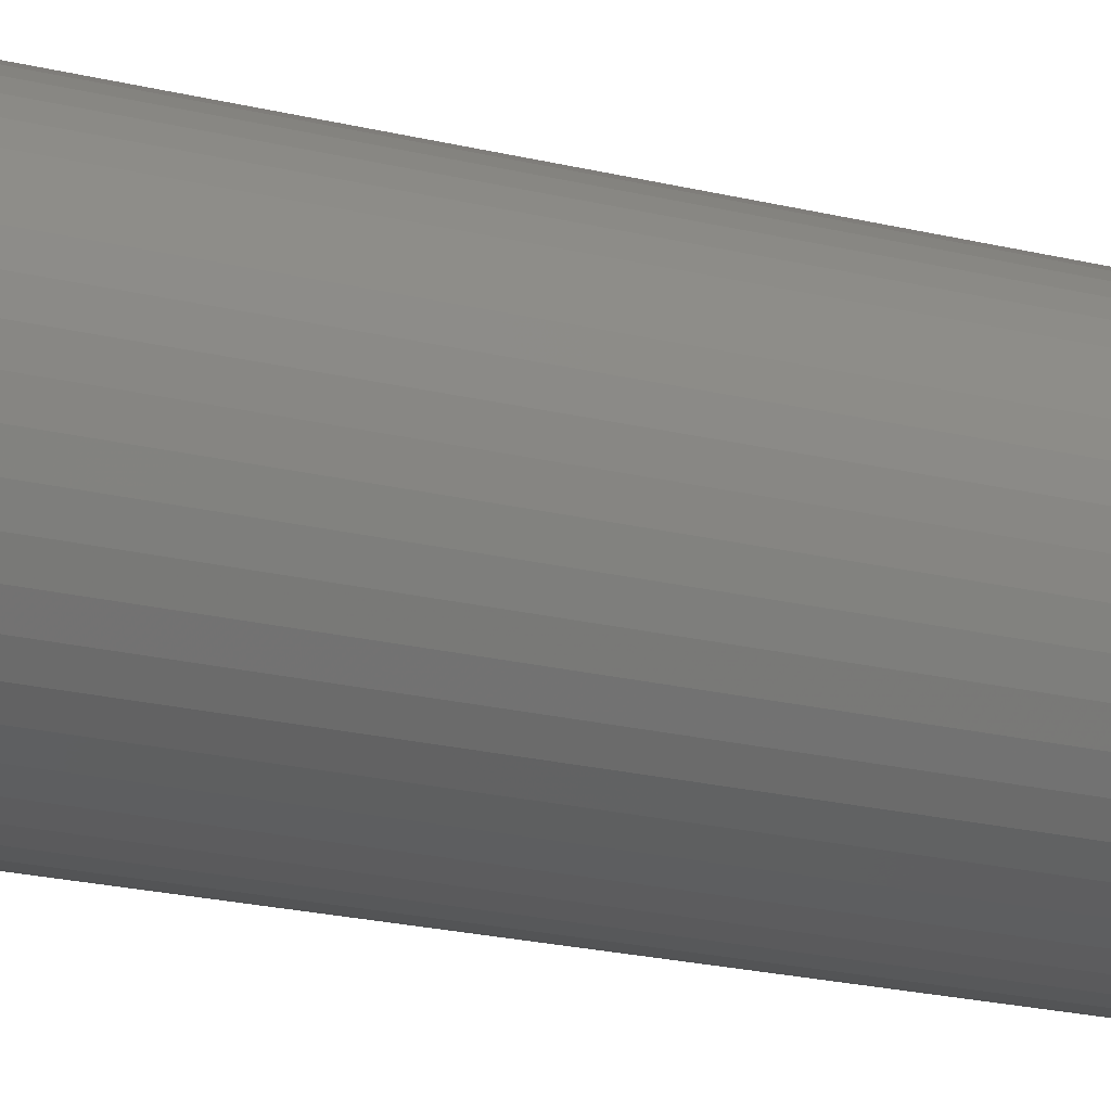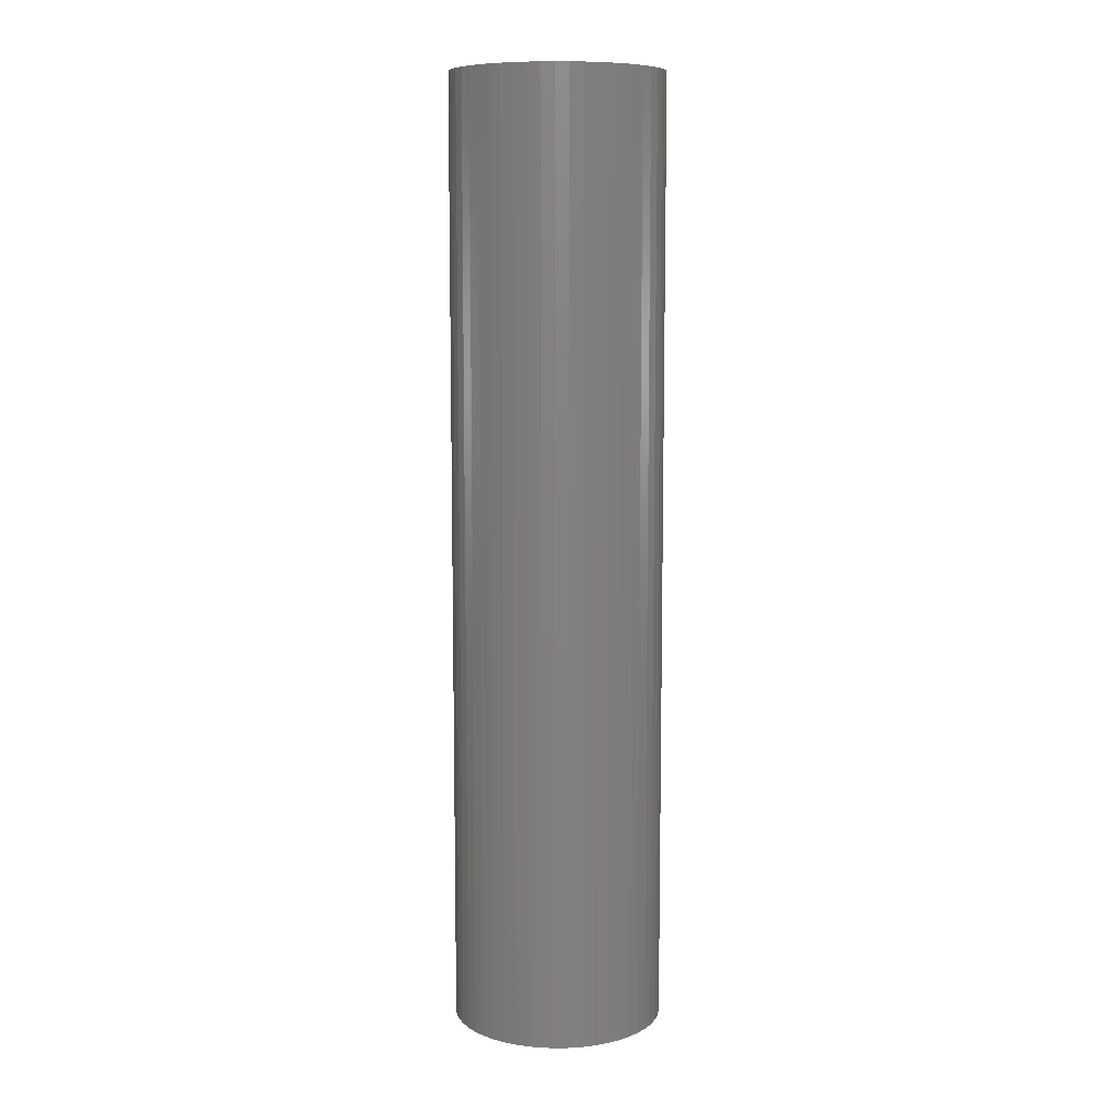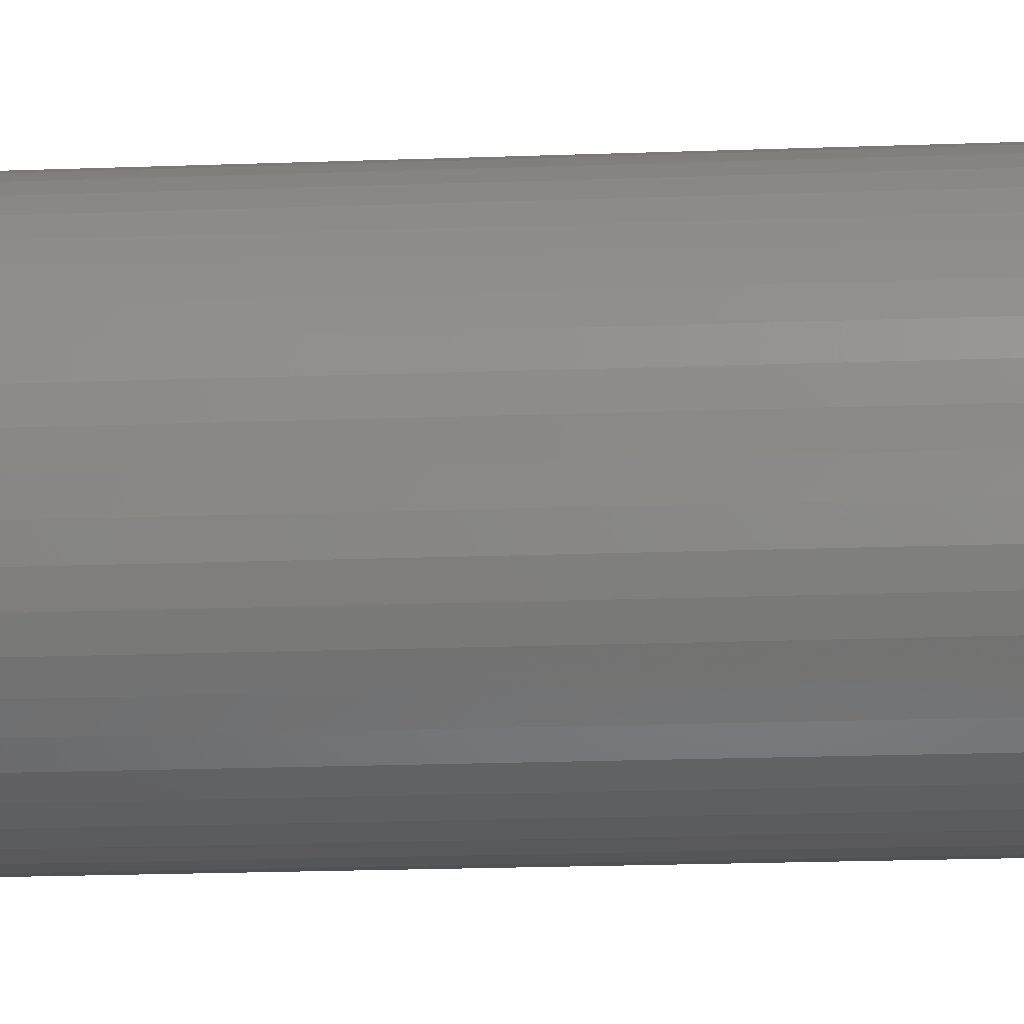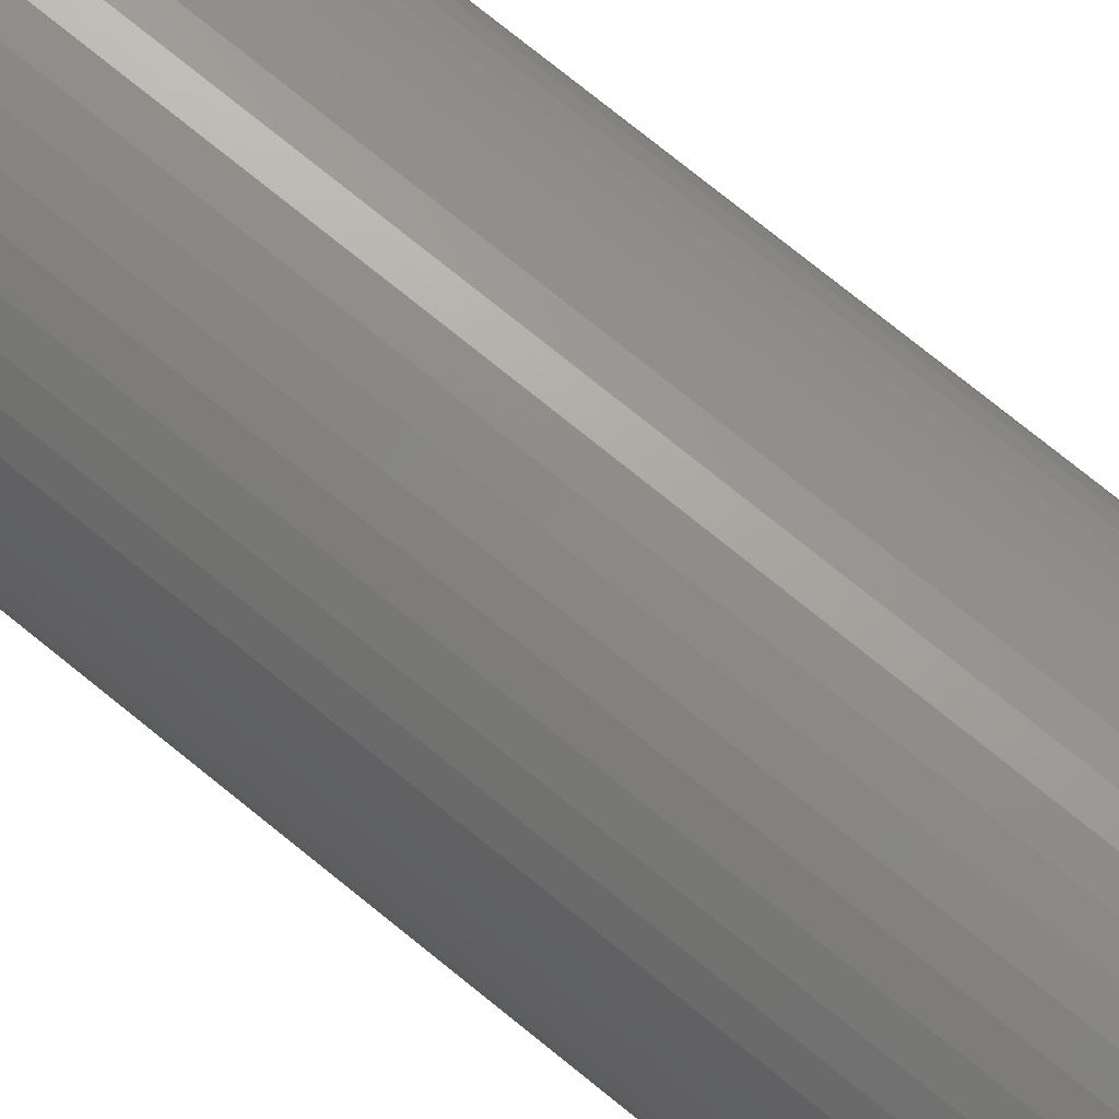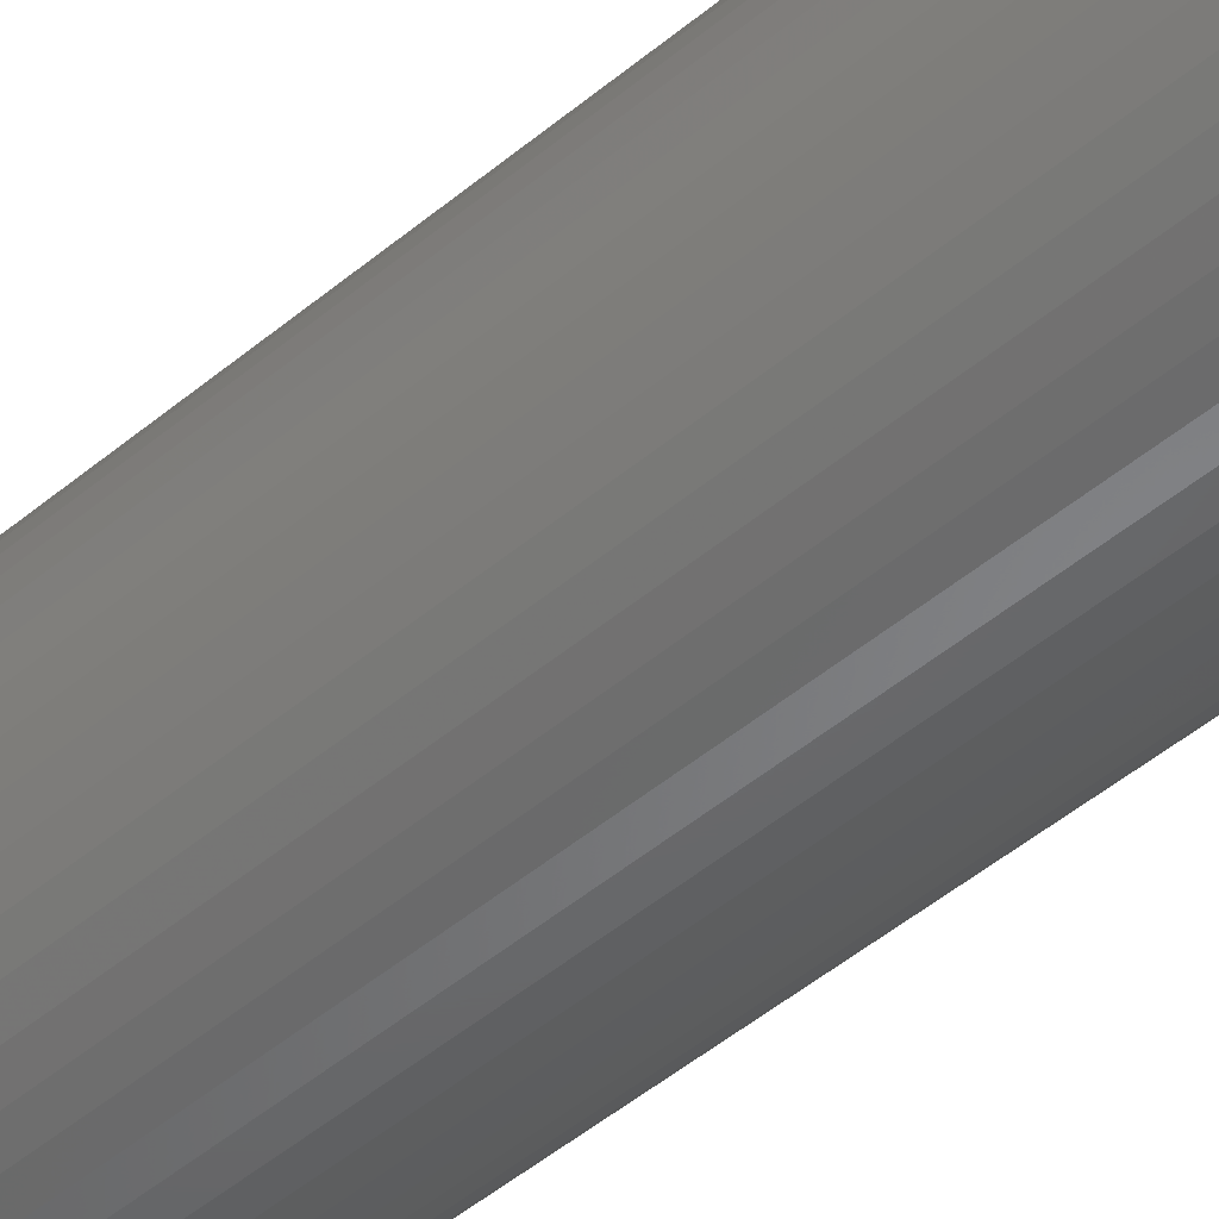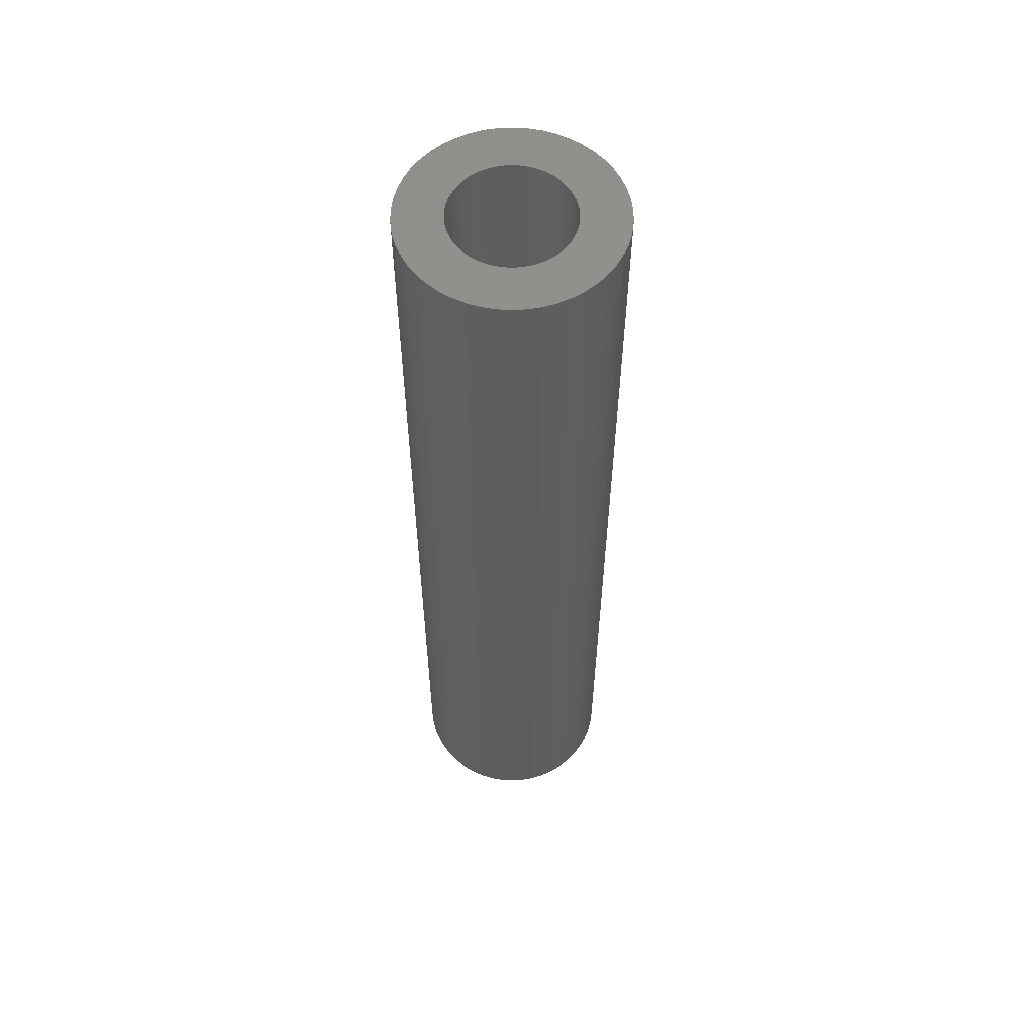
<metadata>
{"format":"stl","ext":"stl","renderer":"f3d","projection":"perspective","resolution":1024,"background":"white","views":[{"elev":-18.2,"azim":-117.0,"up":"+Y"},{"elev":9.0,"azim":62.4,"up":"+Z"},{"elev":-14.9,"azim":95.2,"up":"+Y"},{"elev":74.0,"azim":-50.8,"up":"+Y"},{"elev":-47.7,"azim":133.4,"up":"+Y"},{"elev":57.2,"azim":-39.5,"up":"+Z"}]}
</metadata>
<code>
# stl→obj: 200 verts, 400 faces
v 8 0 36
v 7.937 1.003 -36
v 7.937 1.003 36
v 8 0 -36
v -8 0 -36
v -7.937 1.003 36
v -7.937 1.003 -36
v -8 0 36
v 0.5023 7.984 -36
v -0.5023 7.984 36
v 0.5023 7.984 36
v -0.5023 7.984 -36
v -0.5023 -7.984 -36
v 0.5023 -7.984 36
v -0.5023 -7.984 36
v 0.5023 -7.984 -36
v 5.832 5.476 -36
v 5.099 6.164 36
v 5.832 5.476 36
v 5.099 6.164 -36
v -5.099 6.164 -36
v -5.832 5.476 36
v -5.099 6.164 36
v -5.832 5.476 -36
v -2.472 7.608 -36
v -3.406 7.239 36
v -2.472 7.608 36
v -3.406 7.239 -36
v 7.01 -3.854 36
v 7.438 -2.945 -36
v 7.438 -2.945 36
v 7.01 -3.854 -36
v 7.438 2.945 36
v 7.01 3.854 -36
v 7.01 3.854 36
v 7.438 2.945 -36
v 3.406 7.239 -36
v 2.472 7.608 36
v 3.406 7.239 36
v 2.472 7.608 -36
v 1.499 7.858 36
v 1.499 7.858 -36
v 4.287 6.755 -36
v 4.287 6.755 36
v -7.438 2.945 -36
v -7.01 3.854 36
v -7.01 3.854 -36
v -7.438 2.945 36
v -6.472 4.702 -36
v -6.472 4.702 36
v 4.5 0 36
v 4.465 0.564 36
v 7.749 1.99 36
v 7.937 -1.003 36
v 4.359 1.119 36
v 4.465 -0.564 36
v 4.184 1.657 36
v 7.749 -1.99 36
v 3.943 2.168 36
v 6.472 4.702 36
v 4.359 -1.119 36
v 3.641 2.645 36
v 3.28 3.08 36
v 4.184 -1.657 36
v 2.868 3.467 36
v 2.411 3.799 36
v 1.916 4.072 36
v 1.391 4.28 36
v 0.8432 4.42 36
v 0.2826 4.491 36
v -0.2826 4.491 36
v -0.8432 4.42 36
v -1.499 7.858 36
v -1.391 4.28 36
v -1.916 4.072 36
v -2.411 3.799 36
v -4.287 6.755 36
v -2.868 3.467 36
v -3.28 3.08 36
v -3.641 2.645 36
v -3.943 2.168 36
v -4.184 1.657 36
v 3.943 -2.168 36
v 6.472 -4.702 36
v 3.641 -2.645 36
v 5.832 -5.476 36
v 3.28 -3.08 36
v 5.099 -6.164 36
v 2.868 -3.467 36
v 4.287 -6.755 36
v 2.411 -3.799 36
v 3.406 -7.239 36
v 1.916 -4.072 36
v 2.472 -7.608 36
v 1.391 -4.28 36
v 1.499 -7.858 36
v 0.8432 -4.42 36
v 0.2826 -4.491 36
v -0.2826 -4.491 36
v -0.8432 -4.42 36
v -1.499 -7.858 36
v -1.391 -4.28 36
v -2.472 -7.608 36
v -1.916 -4.072 36
v -3.406 -7.239 36
v -2.411 -3.799 36
v -4.287 -6.755 36
v -2.868 -3.467 36
v -5.099 -6.164 36
v -3.28 -3.08 36
v -5.832 -5.476 36
v -3.641 -2.645 36
v -6.472 -4.702 36
v -3.943 -2.168 36
v -7.01 -3.854 36
v -4.184 -1.657 36
v -7.438 -2.945 36
v -4.359 -1.119 36
v -7.749 -1.99 36
v -4.465 -0.564 36
v -7.937 -1.003 36
v -4.5 0 36
v -4.359 1.119 36
v -7.749 1.99 36
v -4.465 0.564 36
v -1.499 7.858 -36
v 4.5 0 -36
v 7.937 -1.003 -36
v 4.465 -0.564 -36
v 7.749 -1.99 -36
v 4.359 -1.119 -36
v 4.465 0.564 -36
v 4.184 -1.657 -36
v 7.749 1.99 -36
v 3.943 -2.168 -36
v 6.472 -4.702 -36
v 4.359 1.119 -36
v 3.641 -2.645 -36
v 5.832 -5.476 -36
v 3.28 -3.08 -36
v 5.099 -6.164 -36
v 4.184 1.657 -36
v 2.868 -3.467 -36
v 4.287 -6.755 -36
v 2.411 -3.799 -36
v 3.406 -7.239 -36
v 1.916 -4.072 -36
v 2.472 -7.608 -36
v 1.391 -4.28 -36
v 1.499 -7.858 -36
v 0.8432 -4.42 -36
v 0.2826 -4.491 -36
v -0.2826 -4.491 -36
v -0.8432 -4.42 -36
v -1.499 -7.858 -36
v -1.391 -4.28 -36
v -2.472 -7.608 -36
v -1.916 -4.072 -36
v -3.406 -7.239 -36
v -2.411 -3.799 -36
v -4.287 -6.755 -36
v -2.868 -3.467 -36
v -5.099 -6.164 -36
v -3.28 -3.08 -36
v -5.832 -5.476 -36
v -3.641 -2.645 -36
v -6.472 -4.702 -36
v -3.943 -2.168 -36
v -7.01 -3.854 -36
v -4.184 -1.657 -36
v 3.943 2.168 -36
v 6.472 4.702 -36
v 3.641 2.645 -36
v 3.28 3.08 -36
v 2.868 3.467 -36
v 2.411 3.799 -36
v 1.916 4.072 -36
v 1.391 4.28 -36
v 0.8432 4.42 -36
v 0.2826 4.491 -36
v -0.2826 4.491 -36
v -0.8432 4.42 -36
v -1.391 4.28 -36
v -1.916 4.072 -36
v -2.411 3.799 -36
v -4.287 6.755 -36
v -2.868 3.467 -36
v -3.28 3.08 -36
v -3.641 2.645 -36
v -3.943 2.168 -36
v -4.184 1.657 -36
v -4.359 1.119 -36
v -7.749 1.99 -36
v -4.465 0.564 -36
v -4.5 0 -36
v -7.438 -2.945 -36
v -4.359 -1.119 -36
v -7.749 -1.99 -36
v -4.465 -0.564 -36
v -7.937 -1.003 -36
f 1 2 3
f 2 1 4
f 5 6 7
f 6 5 8
f 9 10 11
f 10 9 12
f 13 14 15
f 14 13 16
f 17 18 19
f 18 17 20
f 21 22 23
f 22 21 24
f 25 26 27
f 26 25 28
f 29 30 31
f 30 29 32
f 33 34 35
f 34 33 36
f 37 38 39
f 38 37 40
f 40 41 38
f 41 40 42
f 43 39 44
f 39 43 37
f 45 46 47
f 46 45 48
f 49 22 24
f 22 49 50
f 51 1 3
f 52 3 53
f 1 51 54
f 55 53 33
f 56 54 51
f 57 33 35
f 54 56 58
f 59 35 60
f 61 58 56
f 62 60 19
f 58 61 31
f 63 19 18
f 64 31 61
f 31 64 29
f 3 52 51
f 53 55 52
f 65 18 44
f 33 57 55
f 35 59 57
f 60 62 59
f 66 44 39
f 19 63 62
f 18 65 63
f 67 39 38
f 44 66 65
f 39 67 66
f 68 38 41
f 38 68 67
f 41 69 68
f 11 69 41
f 11 70 69
f 11 71 70
f 10 71 11
f 10 72 71
f 73 72 10
f 72 73 74
f 27 74 73
f 74 27 75
f 26 75 27
f 75 26 76
f 77 76 26
f 76 77 78
f 23 78 77
f 78 23 79
f 22 79 23
f 79 22 80
f 50 80 22
f 80 50 81
f 46 81 50
f 81 46 82
f 83 29 64
f 29 83 84
f 85 84 83
f 84 85 86
f 87 86 85
f 86 87 88
f 89 88 87
f 88 89 90
f 91 90 89
f 90 91 92
f 93 92 91
f 92 93 94
f 95 94 93
f 94 95 96
f 97 96 95
f 97 14 96
f 98 14 97
f 99 14 98
f 99 15 14
f 100 15 99
f 101 100 102
f 100 101 15
f 103 102 104
f 105 104 106
f 102 103 101
f 107 106 108
f 109 108 110
f 104 105 103
f 111 110 112
f 113 112 114
f 115 114 116
f 106 107 105
f 117 116 118
f 119 118 120
f 121 120 122
f 48 82 46
f 108 109 107
f 82 48 123
f 110 111 109
f 124 123 48
f 112 113 111
f 123 124 125
f 114 115 113
f 6 125 124
f 116 117 115
f 125 6 122
f 118 119 117
f 8 122 6
f 120 121 119
f 122 8 121
f 126 27 73
f 27 126 25
f 127 4 128
f 129 128 130
f 4 127 2
f 131 130 30
f 132 2 127
f 133 30 32
f 2 132 134
f 135 32 136
f 137 134 132
f 138 136 139
f 134 137 36
f 140 139 141
f 142 36 137
f 36 142 34
f 128 129 127
f 130 131 129
f 143 141 144
f 30 133 131
f 32 135 133
f 136 138 135
f 145 144 146
f 139 140 138
f 141 143 140
f 147 146 148
f 144 145 143
f 146 147 145
f 149 148 150
f 148 149 147
f 150 151 149
f 16 151 150
f 16 152 151
f 16 153 152
f 13 153 16
f 13 154 153
f 155 154 13
f 154 155 156
f 157 156 155
f 156 157 158
f 159 158 157
f 158 159 160
f 161 160 159
f 160 161 162
f 163 162 161
f 162 163 164
f 165 164 163
f 164 165 166
f 167 166 165
f 166 167 168
f 169 168 167
f 168 169 170
f 171 34 142
f 34 171 172
f 173 172 171
f 172 173 17
f 174 17 173
f 17 174 20
f 175 20 174
f 20 175 43
f 176 43 175
f 43 176 37
f 177 37 176
f 37 177 40
f 178 40 177
f 40 178 42
f 179 42 178
f 179 9 42
f 180 9 179
f 181 9 180
f 181 12 9
f 182 12 181
f 126 182 183
f 182 126 12
f 25 183 184
f 28 184 185
f 183 25 126
f 186 185 187
f 21 187 188
f 184 28 25
f 24 188 189
f 49 189 190
f 47 190 191
f 185 186 28
f 45 191 192
f 193 192 194
f 7 194 195
f 196 170 169
f 187 21 186
f 170 196 197
f 188 24 21
f 198 197 196
f 189 49 24
f 197 198 199
f 190 47 49
f 200 199 198
f 191 45 47
f 199 200 195
f 192 193 45
f 5 195 200
f 194 7 193
f 195 5 7
f 16 96 14
f 96 16 150
f 53 36 33
f 36 53 134
f 3 134 53
f 134 3 2
f 60 17 19
f 17 60 172
f 35 172 60
f 172 35 34
f 42 11 41
f 11 42 9
f 20 44 18
f 44 20 43
f 47 50 49
f 50 47 46
f 193 48 45
f 48 193 124
f 7 124 193
f 124 7 6
f 28 77 26
f 77 28 186
f 186 23 77
f 23 186 21
f 12 73 10
f 73 12 126
f 54 4 1
f 4 54 128
f 86 136 84
f 136 86 139
f 165 109 111
f 109 165 163
f 169 117 196
f 117 169 115
f 165 113 167
f 113 165 111
f 146 90 92
f 90 146 144
f 31 130 58
f 130 31 30
f 84 32 29
f 32 84 136
f 157 101 103
f 101 157 155
f 198 121 200
f 121 198 119
f 200 8 5
f 8 200 121
f 196 119 198
f 119 196 117
f 141 86 88
f 86 141 139
f 148 92 94
f 92 148 146
f 150 94 96
f 94 150 148
f 58 128 54
f 128 58 130
f 155 15 101
f 15 155 13
f 159 103 105
f 103 159 157
f 167 115 169
f 115 167 113
f 144 88 90
f 88 144 141
f 161 105 107
f 105 161 159
f 163 107 109
f 107 163 161
f 171 62 173
f 62 171 59
f 179 68 69
f 68 179 178
f 178 67 68
f 67 178 177
f 184 74 75
f 74 184 183
f 82 190 81
f 190 82 191
f 131 56 129
f 56 131 61
f 132 55 137
f 55 132 52
f 175 63 65
f 63 175 174
f 176 65 66
f 65 176 175
f 80 188 79
f 188 80 189
f 185 75 76
f 75 185 184
f 183 72 74
f 72 183 182
f 127 52 132
f 52 127 51
f 133 61 131
f 61 133 64
f 162 110 108
f 110 162 164
f 114 170 116
f 170 114 168
f 151 98 97
f 98 151 152
f 143 91 89
f 91 143 145
f 173 63 174
f 63 173 62
f 181 70 71
f 70 181 180
f 177 66 67
f 66 177 176
f 122 194 125
f 194 122 195
f 123 191 82
f 191 123 192
f 81 189 80
f 189 81 190
f 182 71 72
f 71 182 181
f 187 76 78
f 76 187 185
f 188 78 79
f 78 188 187
f 129 51 127
f 51 129 56
f 138 83 135
f 83 138 85
f 112 168 114
f 168 112 166
f 149 97 95
f 97 149 151
f 142 59 171
f 59 142 57
f 137 57 142
f 57 137 55
f 180 69 70
f 69 180 179
f 125 192 123
f 192 125 194
f 135 64 133
f 64 135 83
f 158 106 104
f 106 158 160
f 154 102 100
f 102 154 156
f 153 100 99
f 100 153 154
f 120 195 122
f 195 120 199
f 116 197 118
f 197 116 170
f 110 166 112
f 166 110 164
f 145 93 91
f 93 145 147
f 140 85 138
f 85 140 87
f 152 99 98
f 99 152 153
f 118 199 120
f 199 118 197
f 147 95 93
f 95 147 149
f 140 89 87
f 89 140 143
f 160 108 106
f 108 160 162
f 156 104 102
f 104 156 158

</code>
